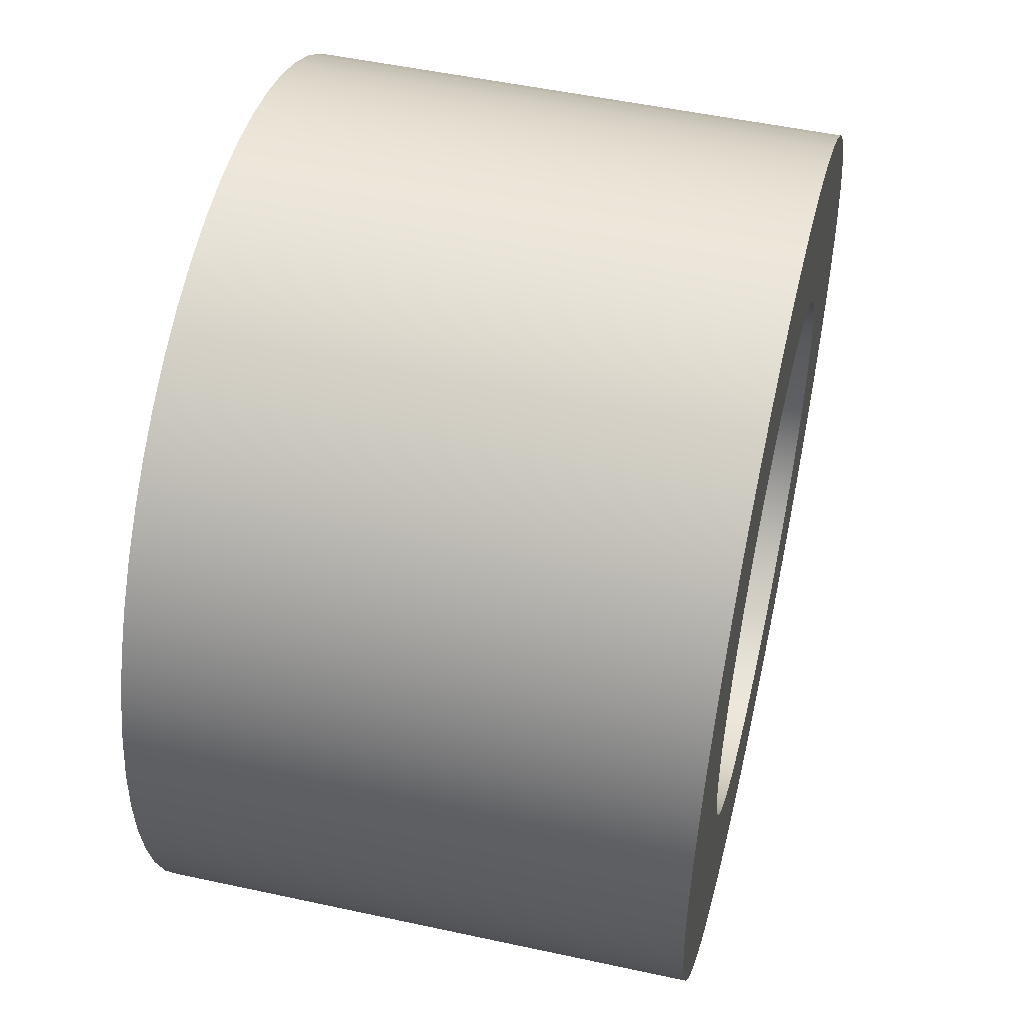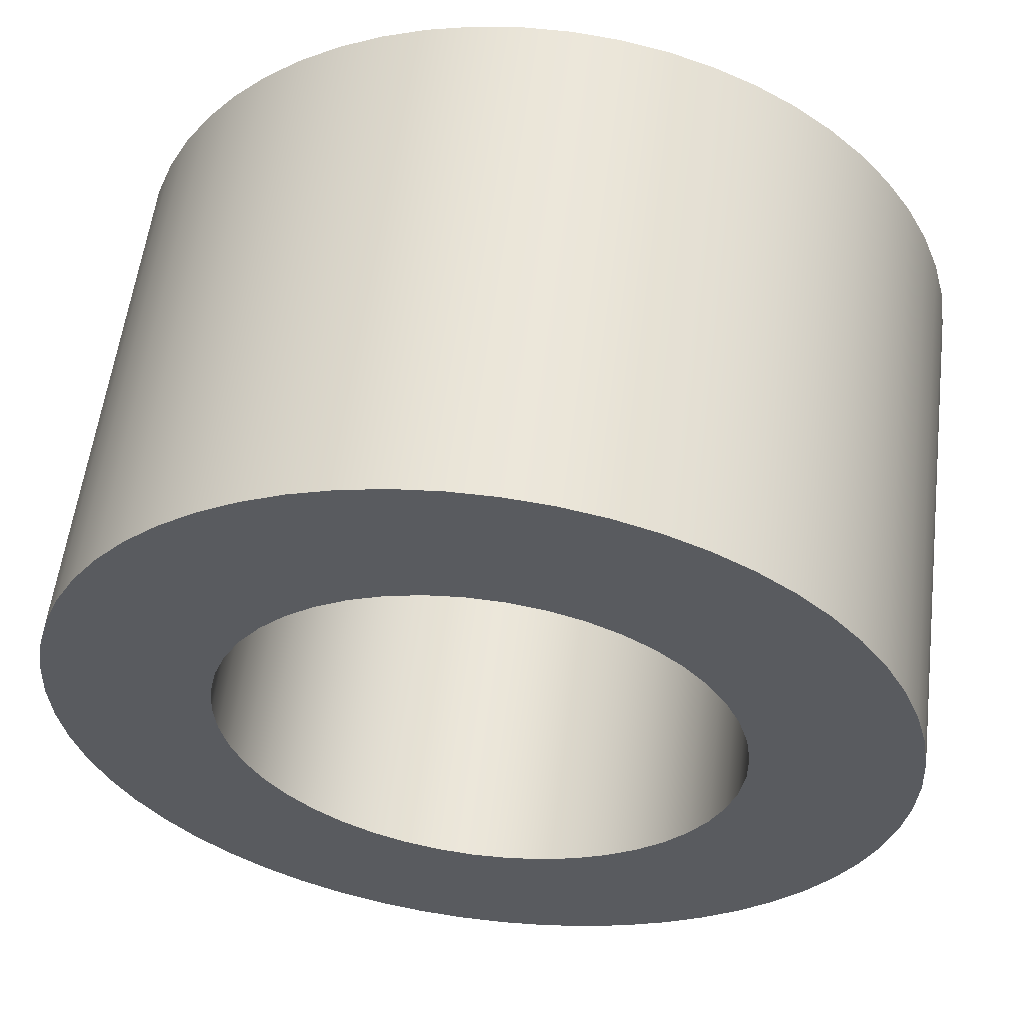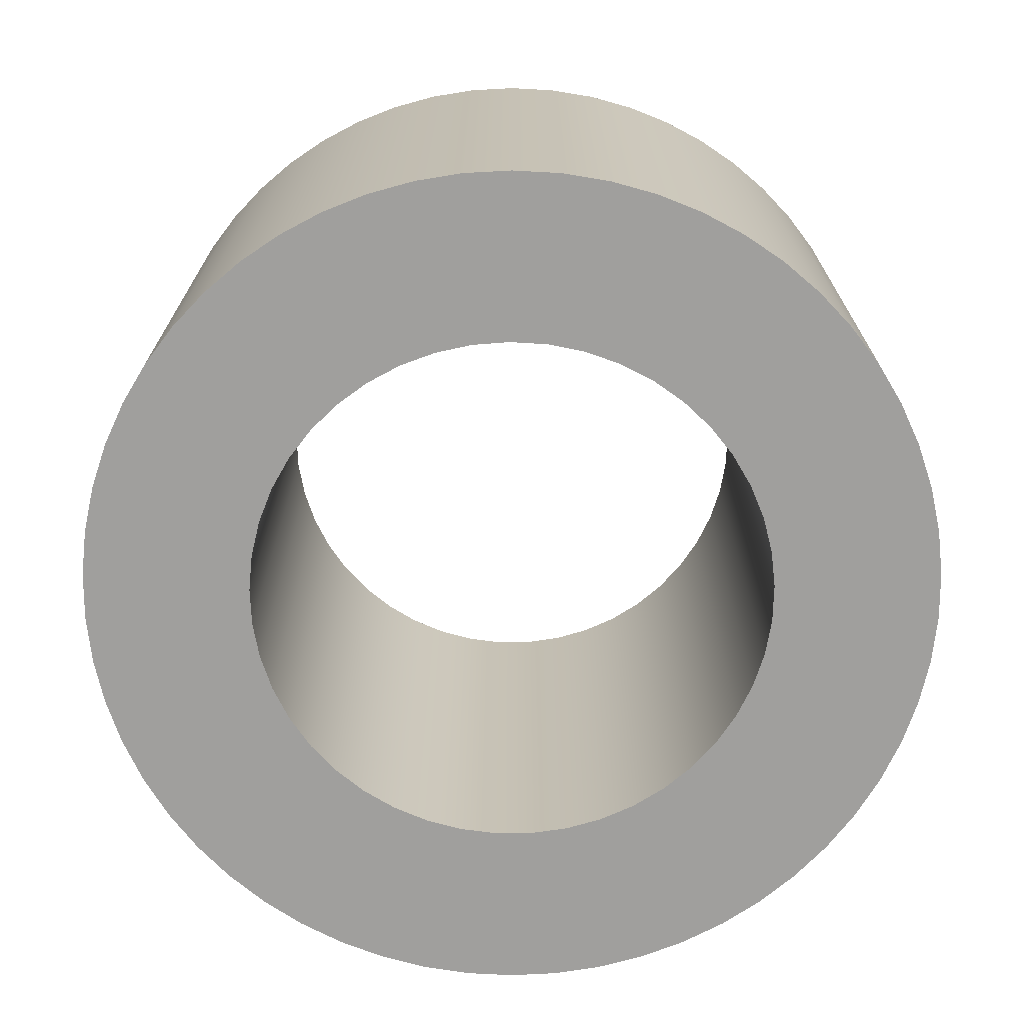
<metadata>
{"format":"obj","ext":"obj","renderer":"f3d","projection":"perspective","resolution":1024,"background":"white","views":[{"elev":50.5,"azim":-76.6,"up":"+Y"},{"elev":56.8,"azim":7.1,"up":"+Y"},{"elev":-71.3,"azim":102.4,"up":"+Z"}]}
</metadata>
<code>
v -0.49 -6.001e-17 -0.055
v -0.4871 -0.05298 -0.055
v -0.4785 -0.1053 -0.055
v -0.4644 -0.1565 -0.055
v -0.4447 -0.2057 -0.055
v -0.4199 -0.2526 -0.055
v -0.3901 -0.2965 -0.055
v -0.3557 -0.337 -0.055
v -0.3172 -0.3735 -0.055
v -0.275 -0.4056 -0.055
v -0.2295 -0.4329 -0.055
v -0.1814 -0.4552 -0.055
v -0.1311 -0.4721 -0.055
v -0.07927 -0.4835 -0.055
v -0.02653 -0.4893 -0.055
v 0.02653 -0.4893 -0.055
v 0.07927 -0.4835 -0.055
v 0.1311 -0.4721 -0.055
v 0.1814 -0.4552 -0.055
v 0.2295 -0.4329 -0.055
v 0.275 -0.4056 -0.055
v 0.3172 -0.3735 -0.055
v 0.3557 -0.337 -0.055
v 0.3901 -0.2965 -0.055
v 0.4199 -0.2526 -0.055
v 0.4447 -0.2057 -0.055
v 0.4644 -0.1565 -0.055
v 0.4785 -0.1053 -0.055
v 0.4871 -0.05298 -0.055
v 0.49 0 -0.055
v 0.4871 0.05298 -0.055
v 0.4785 0.1053 -0.055
v 0.4644 0.1565 -0.055
v 0.4447 0.2057 -0.055
v 0.4199 0.2526 -0.055
v 0.3901 0.2965 -0.055
v 0.3557 0.337 -0.055
v 0.3172 0.3735 -0.055
v 0.275 0.4056 -0.055
v 0.2295 0.4329 -0.055
v 0.1814 0.4552 -0.055
v 0.1311 0.4721 -0.055
v 0.07927 0.4835 -0.055
v 0.02653 0.4893 -0.055
v -0.02653 0.4893 -0.055
v -0.07927 0.4835 -0.055
v -0.1311 0.4721 -0.055
v -0.1814 0.4552 -0.055
v -0.2295 0.4329 -0.055
v -0.275 0.4056 -0.055
v -0.3172 0.3735 -0.055
v -0.3557 0.337 -0.055
v -0.3901 0.2965 -0.055
v -0.4199 0.2526 -0.055
v -0.4447 0.2057 -0.055
v -0.4644 0.1565 -0.055
v -0.4785 0.1053 -0.055
v -0.4871 0.05298 -0.055
v -0.49 -6.001e-17 0.55
v -0.4871 0.05298 0.55
v -0.4785 0.1053 0.55
v -0.4644 0.1565 0.55
v -0.4447 0.2057 0.55
v -0.4199 0.2526 0.55
v -0.3901 0.2965 0.55
v -0.3557 0.337 0.55
v -0.3172 0.3735 0.55
v -0.275 0.4056 0.55
v -0.2295 0.4329 0.55
v -0.1814 0.4552 0.55
v -0.1311 0.4721 0.55
v -0.07927 0.4835 0.55
v -0.02653 0.4893 0.55
v 0.02653 0.4893 0.55
v 0.07927 0.4835 0.55
v 0.1311 0.4721 0.55
v 0.1814 0.4552 0.55
v 0.2295 0.4329 0.55
v 0.275 0.4056 0.55
v 0.3172 0.3735 0.55
v 0.3557 0.337 0.55
v 0.3901 0.2965 0.55
v 0.4199 0.2526 0.55
v 0.4447 0.2057 0.55
v 0.4644 0.1565 0.55
v 0.4785 0.1053 0.55
v 0.4871 0.05298 0.55
v 0.49 0 0.55
v 0.4871 -0.05298 0.55
v 0.4785 -0.1053 0.55
v 0.4644 -0.1565 0.55
v 0.4447 -0.2057 0.55
v 0.4199 -0.2526 0.55
v 0.3901 -0.2965 0.55
v 0.3557 -0.337 0.55
v 0.3172 -0.3735 0.55
v 0.275 -0.4056 0.55
v 0.2295 -0.4329 0.55
v 0.1814 -0.4552 0.55
v 0.1311 -0.4721 0.55
v 0.07927 -0.4835 0.55
v 0.02653 -0.4893 0.55
v -0.02653 -0.4893 0.55
v -0.07927 -0.4835 0.55
v -0.1311 -0.4721 0.55
v -0.1814 -0.4552 0.55
v -0.2295 -0.4329 0.55
v -0.275 -0.4056 0.55
v -0.3172 -0.3735 0.55
v -0.3557 -0.337 0.55
v -0.3901 -0.2965 0.55
v -0.4199 -0.2526 0.55
v -0.4447 -0.2057 0.55
v -0.4644 -0.1565 0.55
v -0.4785 -0.1053 0.55
v -0.4871 -0.05298 0.55
v -0.49 -6.001e-17 -0.055
v -0.49 -6.001e-17 0.55
v -0.3 -3.674e-17 -0.055
v -0.2971 0.04175 -0.055
v -0.2884 0.08269 -0.055
v -0.2741 0.122 -0.055
v -0.2544 0.159 -0.055
v -0.2298 0.1928 -0.055
v -0.2007 0.2229 -0.055
v -0.1678 0.2487 -0.055
v -0.1315 0.2696 -0.055
v -0.09271 0.2853 -0.055
v -0.05209 0.2954 -0.055
v -0.01047 0.2998 -0.055
v 0.03136 0.2984 -0.055
v 0.07258 0.2911 -0.055
v 0.1124 0.2782 -0.055
v 0.15 0.2598 -0.055
v 0.1847 0.2364 -0.055
v 0.2158 0.2084 -0.055
v 0.2427 0.1763 -0.055
v 0.2649 0.1408 -0.055
v 0.2819 0.1026 -0.055
v 0.2934 0.06237 -0.055
v 0.2993 0.02093 -0.055
v 0.2993 -0.02093 -0.055
v 0.2934 -0.06237 -0.055
v 0.2819 -0.1026 -0.055
v 0.2649 -0.1408 -0.055
v 0.2427 -0.1763 -0.055
v 0.2158 -0.2084 -0.055
v 0.1847 -0.2364 -0.055
v 0.15 -0.2598 -0.055
v 0.1124 -0.2782 -0.055
v 0.07258 -0.2911 -0.055
v 0.03136 -0.2984 -0.055
v -0.01047 -0.2998 -0.055
v -0.05209 -0.2954 -0.055
v -0.09271 -0.2853 -0.055
v -0.1315 -0.2696 -0.055
v -0.1678 -0.2487 -0.055
v -0.2007 -0.2229 -0.055
v -0.2298 -0.1928 -0.055
v -0.2544 -0.159 -0.055
v -0.2741 -0.122 -0.055
v -0.2884 -0.08269 -0.055
v -0.2971 -0.04175 -0.055
v -0.3 -3.674e-17 0.55
v -0.2971 -0.04175 0.55
v -0.2884 -0.08269 0.55
v -0.2741 -0.122 0.55
v -0.2544 -0.159 0.55
v -0.2298 -0.1928 0.55
v -0.2007 -0.2229 0.55
v -0.1678 -0.2487 0.55
v -0.1315 -0.2696 0.55
v -0.09271 -0.2853 0.55
v -0.05209 -0.2954 0.55
v -0.01047 -0.2998 0.55
v 0.03136 -0.2984 0.55
v 0.07258 -0.2911 0.55
v 0.1124 -0.2782 0.55
v 0.15 -0.2598 0.55
v 0.1847 -0.2364 0.55
v 0.2158 -0.2084 0.55
v 0.2427 -0.1763 0.55
v 0.2649 -0.1408 0.55
v 0.2819 -0.1026 0.55
v 0.2934 -0.06237 0.55
v 0.2993 -0.02093 0.55
v 0.2993 0.02093 0.55
v 0.2934 0.06237 0.55
v 0.2819 0.1026 0.55
v 0.2649 0.1408 0.55
v 0.2427 0.1763 0.55
v 0.2158 0.2084 0.55
v 0.1847 0.2364 0.55
v 0.15 0.2598 0.55
v 0.1124 0.2782 0.55
v 0.07258 0.2911 0.55
v 0.03136 0.2984 0.55
v -0.01047 0.2998 0.55
v -0.05209 0.2954 0.55
v -0.09271 0.2853 0.55
v -0.1315 0.2696 0.55
v -0.1678 0.2487 0.55
v -0.2007 0.2229 0.55
v -0.2298 0.1928 0.55
v -0.2544 0.159 0.55
v -0.2741 0.122 0.55
v -0.2884 0.08269 0.55
v -0.2971 0.04175 0.55
v -0.3 -3.674e-17 0.55
v -0.3 -3.674e-17 -0.055
v -0.3 -3.674e-17 0.55
v -0.2971 0.04175 0.55
v -0.2884 0.08269 0.55
v -0.2741 0.122 0.55
v -0.2544 0.159 0.55
v -0.2298 0.1928 0.55
v -0.2007 0.2229 0.55
v -0.1678 0.2487 0.55
v -0.1315 0.2696 0.55
v -0.09271 0.2853 0.55
v -0.05209 0.2954 0.55
v -0.01047 0.2998 0.55
v 0.03136 0.2984 0.55
v 0.07258 0.2911 0.55
v 0.1124 0.2782 0.55
v 0.15 0.2598 0.55
v 0.1847 0.2364 0.55
v 0.2158 0.2084 0.55
v 0.2427 0.1763 0.55
v 0.2649 0.1408 0.55
v 0.2819 0.1026 0.55
v 0.2934 0.06237 0.55
v 0.2993 0.02093 0.55
v 0.2993 -0.02093 0.55
v 0.2934 -0.06237 0.55
v 0.2819 -0.1026 0.55
v 0.2649 -0.1408 0.55
v 0.2427 -0.1763 0.55
v 0.2158 -0.2084 0.55
v 0.1847 -0.2364 0.55
v 0.15 -0.2598 0.55
v 0.1124 -0.2782 0.55
v 0.07258 -0.2911 0.55
v 0.03136 -0.2984 0.55
v -0.01047 -0.2998 0.55
v -0.05209 -0.2954 0.55
v -0.09271 -0.2853 0.55
v -0.1315 -0.2696 0.55
v -0.1678 -0.2487 0.55
v -0.2007 -0.2229 0.55
v -0.2298 -0.1928 0.55
v -0.2544 -0.159 0.55
v -0.2741 -0.122 0.55
v -0.2884 -0.08269 0.55
v -0.2971 -0.04175 0.55
v -0.49 -6.001e-17 0.55
v -0.4871 -0.05298 0.55
v -0.4785 -0.1053 0.55
v -0.4644 -0.1565 0.55
v -0.4447 -0.2057 0.55
v -0.4199 -0.2526 0.55
v -0.3901 -0.2965 0.55
v -0.3557 -0.337 0.55
v -0.3172 -0.3735 0.55
v -0.275 -0.4056 0.55
v -0.2295 -0.4329 0.55
v -0.1814 -0.4552 0.55
v -0.1311 -0.4721 0.55
v -0.07927 -0.4835 0.55
v -0.02653 -0.4893 0.55
v 0.02653 -0.4893 0.55
v 0.07927 -0.4835 0.55
v 0.1311 -0.4721 0.55
v 0.1814 -0.4552 0.55
v 0.2295 -0.4329 0.55
v 0.275 -0.4056 0.55
v 0.3172 -0.3735 0.55
v 0.3557 -0.337 0.55
v 0.3901 -0.2965 0.55
v 0.4199 -0.2526 0.55
v 0.4447 -0.2057 0.55
v 0.4644 -0.1565 0.55
v 0.4785 -0.1053 0.55
v 0.4871 -0.05298 0.55
v 0.49 0 0.55
v 0.4871 0.05298 0.55
v 0.4785 0.1053 0.55
v 0.4644 0.1565 0.55
v 0.4447 0.2057 0.55
v 0.4199 0.2526 0.55
v 0.3901 0.2965 0.55
v 0.3557 0.337 0.55
v 0.3172 0.3735 0.55
v 0.275 0.4056 0.55
v 0.2295 0.4329 0.55
v 0.1814 0.4552 0.55
v 0.1311 0.4721 0.55
v 0.07927 0.4835 0.55
v 0.02653 0.4893 0.55
v -0.02653 0.4893 0.55
v -0.07927 0.4835 0.55
v -0.1311 0.4721 0.55
v -0.1814 0.4552 0.55
v -0.2295 0.4329 0.55
v -0.275 0.4056 0.55
v -0.3172 0.3735 0.55
v -0.3557 0.337 0.55
v -0.3901 0.2965 0.55
v -0.4199 0.2526 0.55
v -0.4447 0.2057 0.55
v -0.4644 0.1565 0.55
v -0.4785 0.1053 0.55
v -0.4871 0.05298 0.55
v -0.3 -3.674e-17 -0.055
v -0.2971 -0.04175 -0.055
v -0.2884 -0.08269 -0.055
v -0.2741 -0.122 -0.055
v -0.2544 -0.159 -0.055
v -0.2298 -0.1928 -0.055
v -0.2007 -0.2229 -0.055
v -0.1678 -0.2487 -0.055
v -0.1315 -0.2696 -0.055
v -0.09271 -0.2853 -0.055
v -0.05209 -0.2954 -0.055
v -0.01047 -0.2998 -0.055
v 0.03136 -0.2984 -0.055
v 0.07258 -0.2911 -0.055
v 0.1124 -0.2782 -0.055
v 0.15 -0.2598 -0.055
v 0.1847 -0.2364 -0.055
v 0.2158 -0.2084 -0.055
v 0.2427 -0.1763 -0.055
v 0.2649 -0.1408 -0.055
v 0.2819 -0.1026 -0.055
v 0.2934 -0.06237 -0.055
v 0.2993 -0.02093 -0.055
v 0.2993 0.02093 -0.055
v 0.2934 0.06237 -0.055
v 0.2819 0.1026 -0.055
v 0.2649 0.1408 -0.055
v 0.2427 0.1763 -0.055
v 0.2158 0.2084 -0.055
v 0.1847 0.2364 -0.055
v 0.15 0.2598 -0.055
v 0.1124 0.2782 -0.055
v 0.07258 0.2911 -0.055
v 0.03136 0.2984 -0.055
v -0.01047 0.2998 -0.055
v -0.05209 0.2954 -0.055
v -0.09271 0.2853 -0.055
v -0.1315 0.2696 -0.055
v -0.1678 0.2487 -0.055
v -0.2007 0.2229 -0.055
v -0.2298 0.1928 -0.055
v -0.2544 0.159 -0.055
v -0.2741 0.122 -0.055
v -0.2884 0.08269 -0.055
v -0.2971 0.04175 -0.055
v -0.49 -6.001e-17 -0.055
v -0.4871 0.05298 -0.055
v -0.4785 0.1053 -0.055
v -0.4644 0.1565 -0.055
v -0.4447 0.2057 -0.055
v -0.4199 0.2526 -0.055
v -0.3901 0.2965 -0.055
v -0.3557 0.337 -0.055
v -0.3172 0.3735 -0.055
v -0.275 0.4056 -0.055
v -0.2295 0.4329 -0.055
v -0.1814 0.4552 -0.055
v -0.1311 0.4721 -0.055
v -0.07927 0.4835 -0.055
v -0.02653 0.4893 -0.055
v 0.02653 0.4893 -0.055
v 0.07927 0.4835 -0.055
v 0.1311 0.4721 -0.055
v 0.1814 0.4552 -0.055
v 0.2295 0.4329 -0.055
v 0.275 0.4056 -0.055
v 0.3172 0.3735 -0.055
v 0.3557 0.337 -0.055
v 0.3901 0.2965 -0.055
v 0.4199 0.2526 -0.055
v 0.4447 0.2057 -0.055
v 0.4644 0.1565 -0.055
v 0.4785 0.1053 -0.055
v 0.4871 0.05298 -0.055
v 0.49 0 -0.055
v 0.4871 -0.05298 -0.055
v 0.4785 -0.1053 -0.055
v 0.4644 -0.1565 -0.055
v 0.4447 -0.2057 -0.055
v 0.4199 -0.2526 -0.055
v 0.3901 -0.2965 -0.055
v 0.3557 -0.337 -0.055
v 0.3172 -0.3735 -0.055
v 0.275 -0.4056 -0.055
v 0.2295 -0.4329 -0.055
v 0.1814 -0.4552 -0.055
v 0.1311 -0.4721 -0.055
v 0.07927 -0.4835 -0.055
v 0.02653 -0.4893 -0.055
v -0.02653 -0.4893 -0.055
v -0.07927 -0.4835 -0.055
v -0.1311 -0.4721 -0.055
v -0.1814 -0.4552 -0.055
v -0.2295 -0.4329 -0.055
v -0.275 -0.4056 -0.055
v -0.3172 -0.3735 -0.055
v -0.3557 -0.337 -0.055
v -0.3901 -0.2965 -0.055
v -0.4199 -0.2526 -0.055
v -0.4447 -0.2057 -0.055
v -0.4644 -0.1565 -0.055
v -0.4785 -0.1053 -0.055
v -0.4871 -0.05298 -0.055
f 2 116 1
f 1 116 118
f 117 59 58
f 58 59 60
f 58 60 57
f 57 60 61
f 57 61 56
f 56 61 62
f 56 62 55
f 55 62 63
f 55 63 54
f 54 63 64
f 54 64 53
f 53 64 65
f 53 65 52
f 52 65 66
f 52 66 51
f 51 66 67
f 51 67 50
f 50 67 68
f 50 68 49
f 49 68 69
f 49 69 48
f 48 69 70
f 48 70 47
f 47 70 71
f 47 71 46
f 46 71 72
f 46 72 45
f 45 72 73
f 45 73 44
f 44 73 74
f 44 74 43
f 43 74 75
f 43 75 42
f 42 75 76
f 42 76 41
f 41 76 77
f 41 77 40
f 40 77 78
f 40 78 39
f 39 78 79
f 39 79 38
f 38 79 80
f 38 80 37
f 37 80 81
f 37 81 36
f 36 81 82
f 36 82 35
f 35 82 83
f 35 83 34
f 34 83 84
f 34 84 33
f 33 84 85
f 33 85 32
f 32 85 86
f 32 86 31
f 31 86 87
f 31 87 30
f 30 87 88
f 30 88 29
f 29 88 89
f 29 89 28
f 28 89 90
f 28 90 27
f 27 90 91
f 27 91 26
f 26 91 92
f 26 92 25
f 25 92 93
f 25 93 24
f 24 93 94
f 24 94 23
f 23 94 95
f 23 95 22
f 22 95 96
f 22 96 21
f 21 96 97
f 21 97 20
f 20 97 98
f 20 98 19
f 19 98 99
f 19 99 18
f 18 99 100
f 18 100 17
f 17 100 101
f 17 101 16
f 16 101 102
f 16 102 15
f 15 102 103
f 15 103 14
f 14 103 104
f 14 104 13
f 13 104 105
f 13 105 12
f 12 105 106
f 12 106 11
f 11 106 107
f 11 107 10
f 10 107 108
f 10 108 9
f 9 108 109
f 9 109 8
f 8 109 110
f 8 110 7
f 7 110 111
f 7 111 6
f 6 111 112
f 6 112 5
f 5 112 113
f 5 113 4
f 4 113 114
f 4 114 3
f 3 114 115
f 3 115 2
f 2 115 116
f 120 208 119
f 119 208 209
f 210 164 163
f 163 164 165
f 163 165 162
f 162 165 166
f 162 166 161
f 161 166 167
f 161 167 160
f 160 167 168
f 160 168 159
f 159 168 169
f 159 169 158
f 158 169 170
f 158 170 157
f 157 170 171
f 157 171 156
f 156 171 172
f 156 172 155
f 155 172 173
f 155 173 154
f 154 173 174
f 154 174 153
f 153 174 175
f 153 175 152
f 152 175 176
f 152 176 151
f 151 176 177
f 151 177 150
f 150 177 178
f 150 178 149
f 149 178 179
f 149 179 148
f 148 179 180
f 148 180 147
f 147 180 181
f 147 181 146
f 146 181 182
f 146 182 145
f 145 182 183
f 145 183 144
f 144 183 184
f 144 184 143
f 143 184 185
f 143 185 142
f 142 185 186
f 142 186 141
f 141 186 187
f 141 187 140
f 140 187 188
f 140 188 139
f 139 188 189
f 139 189 138
f 138 189 190
f 138 190 137
f 137 190 191
f 137 191 136
f 136 191 192
f 136 192 135
f 135 192 193
f 135 193 134
f 134 193 194
f 134 194 133
f 133 194 195
f 133 195 132
f 132 195 196
f 132 196 131
f 131 196 197
f 131 197 130
f 130 197 198
f 130 198 129
f 129 198 199
f 129 199 128
f 128 199 200
f 128 200 127
f 127 200 201
f 127 201 126
f 126 201 202
f 126 202 125
f 125 202 203
f 125 203 124
f 124 203 204
f 124 204 123
f 123 204 205
f 123 205 122
f 122 205 206
f 122 206 121
f 121 206 207
f 121 207 120
f 120 207 208
f 212 313 211
f 211 313 256
f 211 256 257
f 313 212 312
f 312 212 213
f 312 213 311
f 311 213 214
f 311 214 310
f 310 214 309
f 309 214 215
f 309 215 308
f 308 215 216
f 308 216 307
f 307 216 217
f 307 217 306
f 306 217 218
f 306 218 305
f 305 218 304
f 304 218 219
f 304 219 303
f 303 219 220
f 303 220 302
f 302 220 221
f 302 221 301
f 301 221 300
f 300 221 222
f 300 222 299
f 299 222 223
f 299 223 298
f 298 223 224
f 298 224 297
f 297 224 225
f 297 225 296
f 296 225 295
f 295 225 226
f 295 226 294
f 294 226 227
f 294 227 293
f 293 227 228
f 293 228 292
f 292 228 291
f 291 228 229
f 291 229 290
f 290 229 230
f 290 230 289
f 289 230 231
f 289 231 288
f 288 231 232
f 288 232 287
f 287 232 286
f 286 232 233
f 286 233 285
f 285 233 234
f 285 234 284
f 284 234 235
f 284 235 283
f 283 235 282
f 282 235 236
f 282 236 281
f 281 236 237
f 281 237 280
f 280 237 238
f 280 238 279
f 279 238 239
f 279 239 278
f 278 239 277
f 277 239 240
f 277 240 276
f 276 240 241
f 276 241 275
f 275 241 242
f 275 242 274
f 274 242 273
f 273 242 243
f 273 243 272
f 272 243 244
f 272 244 271
f 271 244 245
f 271 245 270
f 270 245 246
f 270 246 269
f 269 246 268
f 268 246 247
f 268 247 267
f 267 247 248
f 267 248 266
f 266 248 249
f 266 249 265
f 265 249 264
f 264 249 250
f 264 250 263
f 263 250 251
f 263 251 262
f 262 251 252
f 262 252 261
f 261 252 253
f 261 253 260
f 260 253 259
f 259 253 254
f 259 254 258
f 258 254 255
f 258 255 257
f 257 255 211
f 315 416 314
f 314 416 359
f 314 359 360
f 416 315 415
f 415 315 316
f 415 316 414
f 414 316 317
f 414 317 413
f 413 317 412
f 412 317 318
f 412 318 411
f 411 318 319
f 411 319 410
f 410 319 320
f 410 320 409
f 409 320 321
f 409 321 408
f 408 321 407
f 407 321 322
f 407 322 406
f 406 322 323
f 406 323 405
f 405 323 324
f 405 324 404
f 404 324 403
f 403 324 325
f 403 325 402
f 402 325 326
f 402 326 401
f 401 326 327
f 401 327 400
f 400 327 328
f 400 328 399
f 399 328 398
f 398 328 329
f 398 329 397
f 397 329 330
f 397 330 396
f 396 330 331
f 396 331 395
f 395 331 394
f 394 331 332
f 394 332 393
f 393 332 333
f 393 333 392
f 392 333 334
f 392 334 391
f 391 334 335
f 391 335 390
f 390 335 389
f 389 335 336
f 389 336 388
f 388 336 337
f 388 337 387
f 387 337 338
f 387 338 386
f 386 338 385
f 385 338 339
f 385 339 384
f 384 339 340
f 384 340 383
f 383 340 341
f 383 341 382
f 382 341 342
f 382 342 381
f 381 342 380
f 380 342 343
f 380 343 379
f 379 343 344
f 379 344 378
f 378 344 345
f 378 345 377
f 377 345 376
f 376 345 346
f 376 346 375
f 375 346 347
f 375 347 374
f 374 347 348
f 374 348 373
f 373 348 349
f 373 349 372
f 372 349 371
f 371 349 350
f 371 350 370
f 370 350 351
f 370 351 369
f 369 351 352
f 369 352 368
f 368 352 367
f 367 352 353
f 367 353 366
f 366 353 354
f 366 354 365
f 365 354 355
f 365 355 364
f 364 355 356
f 364 356 363
f 363 356 362
f 362 356 357
f 362 357 361
f 361 357 358
f 361 358 360
f 360 358 314

</code>
